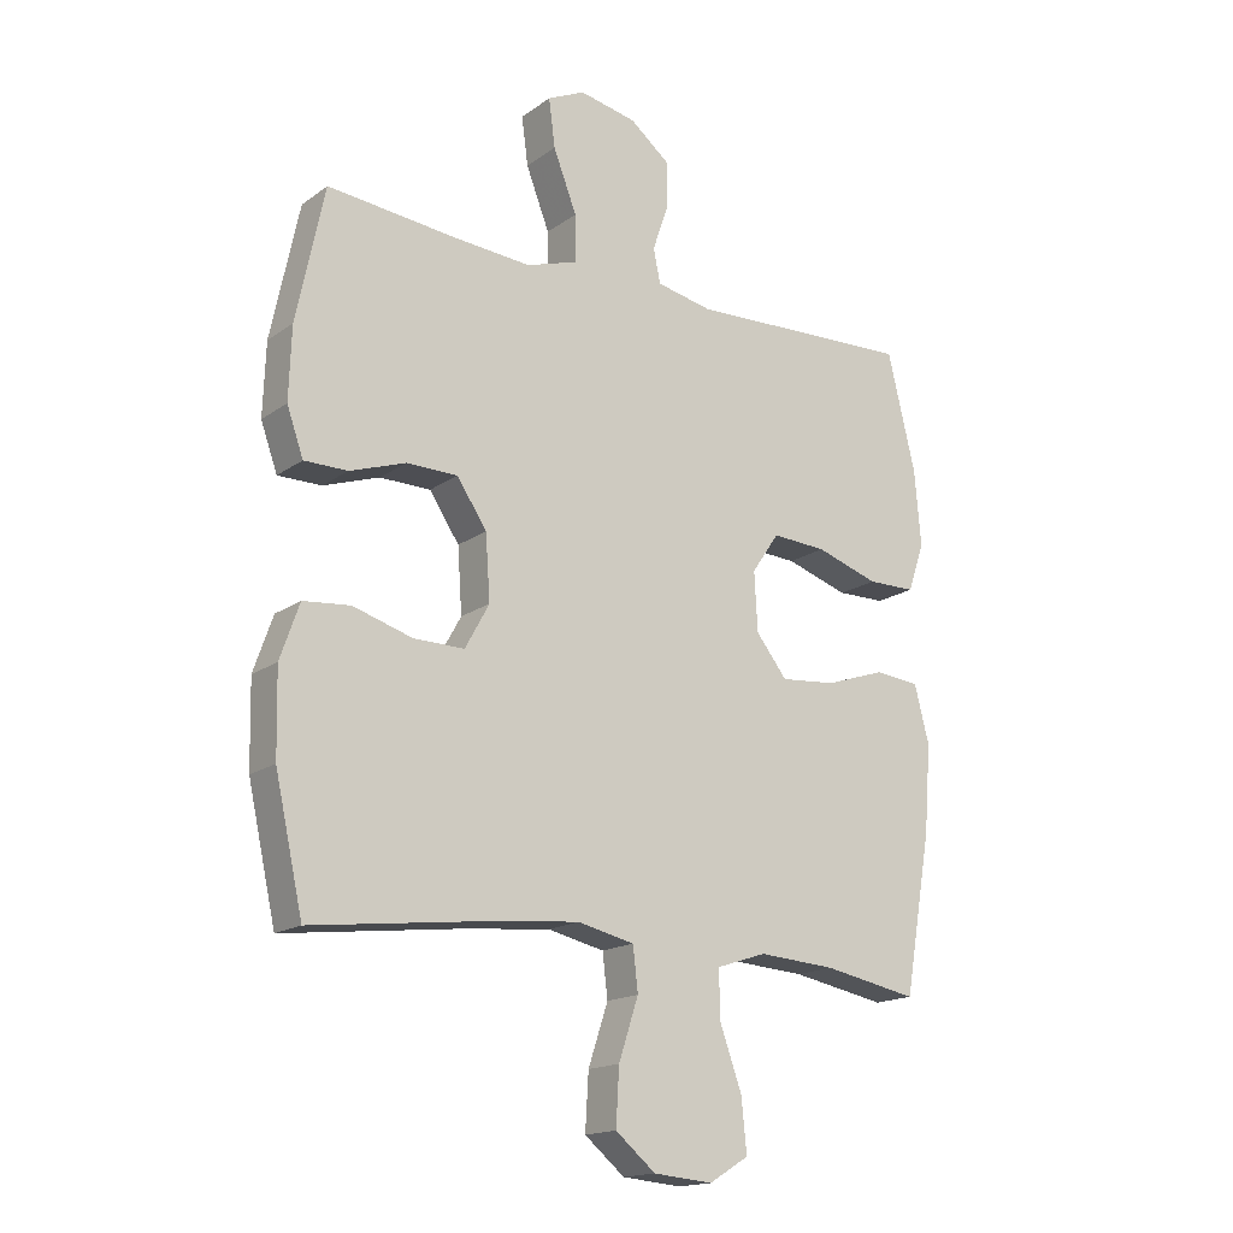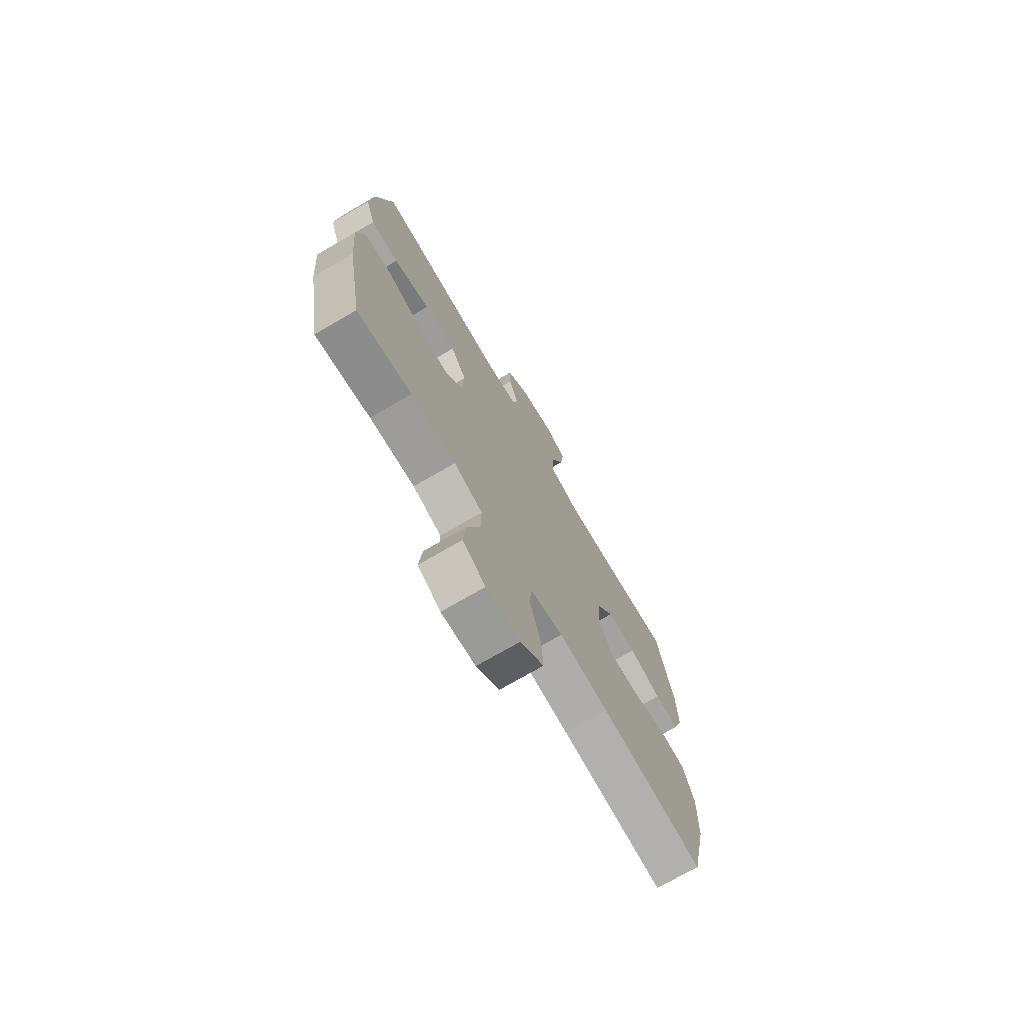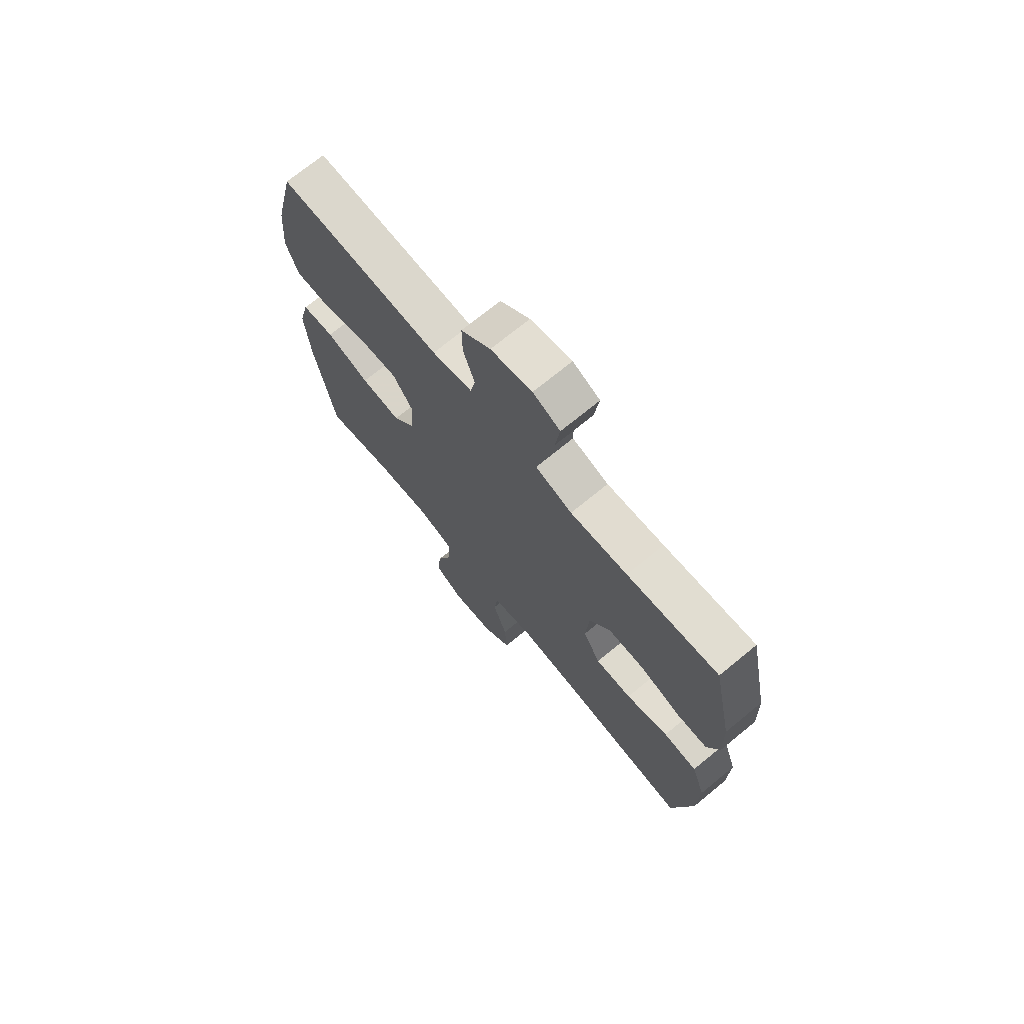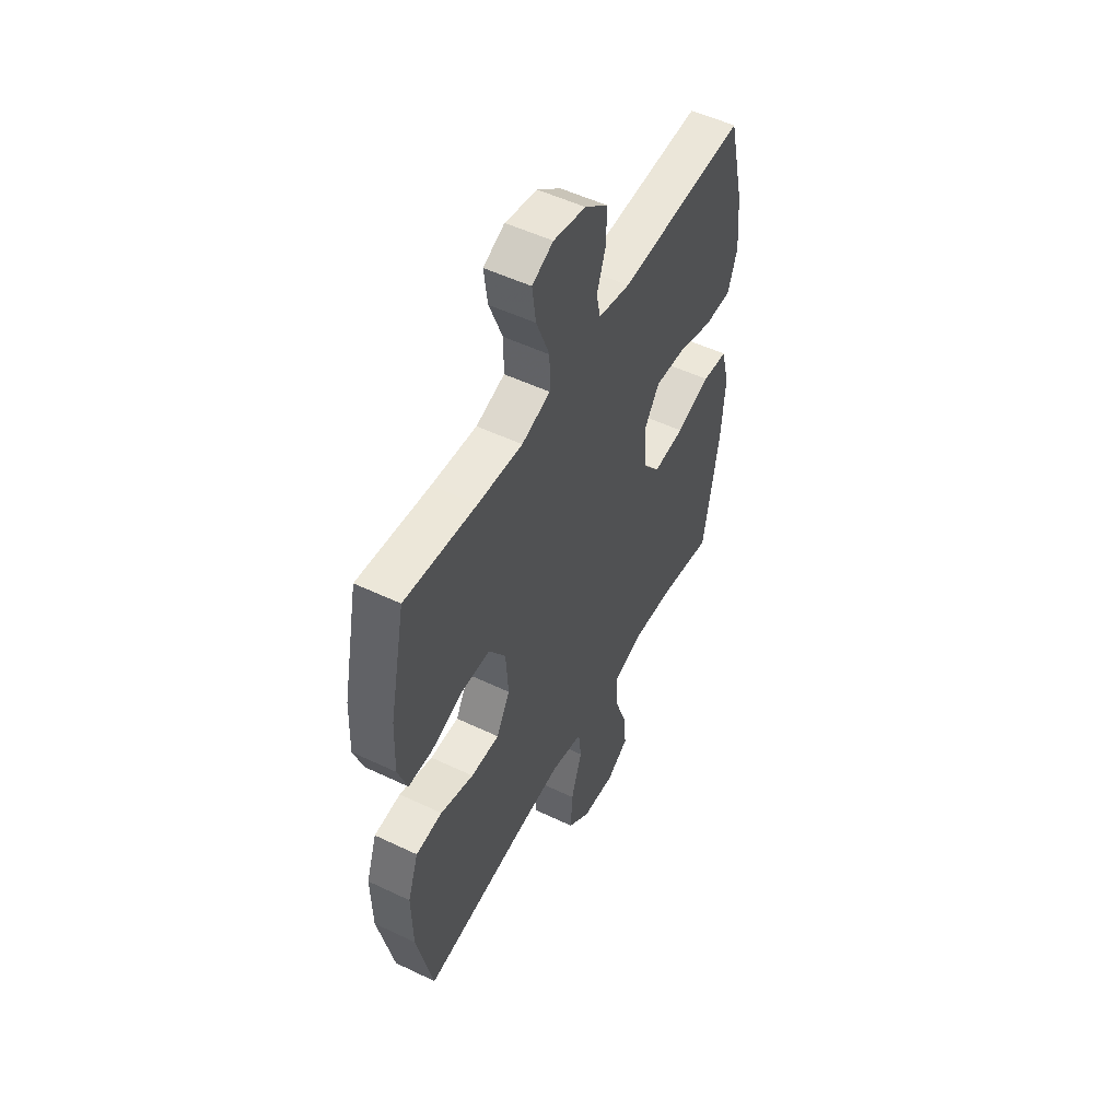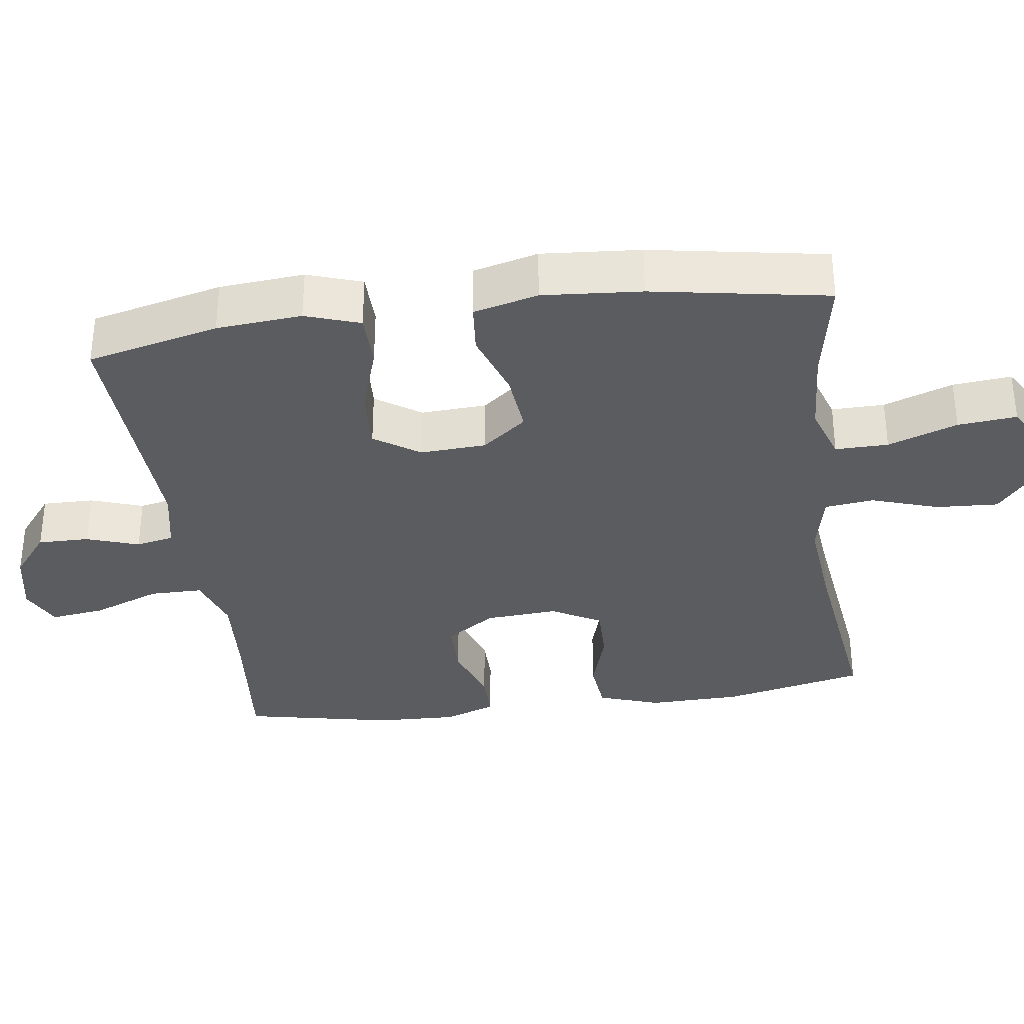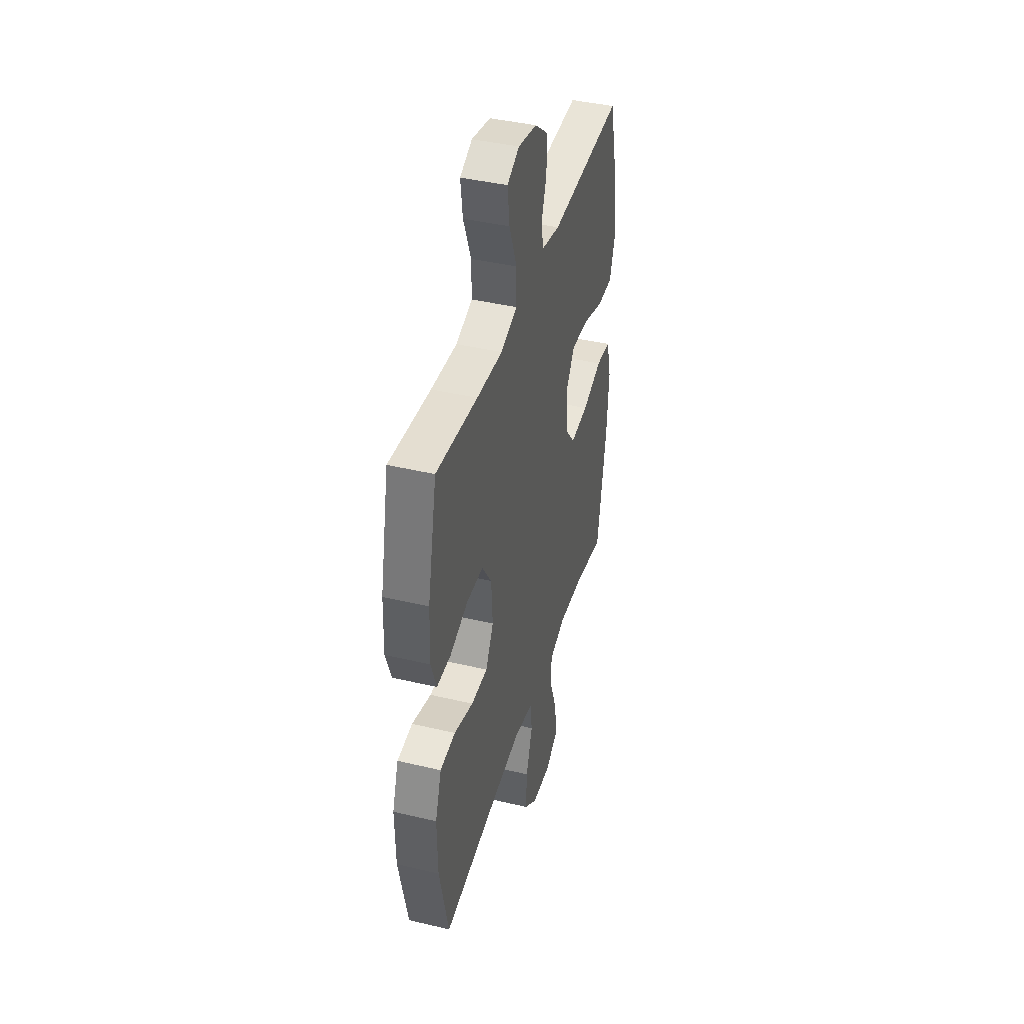
<metadata>
{"format":"obj","ext":"obj","renderer":"f3d","projection":"perspective","resolution":1024,"background":"white","views":[{"elev":-16.8,"azim":-35.8,"up":"+Z"},{"elev":-73.2,"azim":120.2,"up":"+Z"},{"elev":71.6,"azim":-129.4,"up":"+Z"},{"elev":52.1,"azim":-62.7,"up":"+Z"},{"elev":-33.7,"azim":97.9,"up":"+Y"},{"elev":41.5,"azim":-74.0,"up":"+Z"}]}
</metadata>
<code>
v -0.5 0.07 0.5
v -0.3 0.07 0.48
v -0.175 0.07 0.471
v -0.095 0.07 0.497
v -0.095 0.07 0.571
v -0.132 0.07 0.666
v -0.142 0.07 0.742
v -0.083 0.07 0.77
v 0.007 0.07 0.752
v 0.071 0.07 0.701
v 0.07 0.07 0.629
v 0.045 0.07 0.556
v 0.056 0.07 0.503
v 0.144 0.07 0.485
v 0.5 0.07 0.5
v 0.544 0.07 0.316
v 0.554 0.07 0.197
v 0.528 0.07 0.121
v 0.452 0.07 0.12
v 0.353 0.07 0.152
v 0.267 0.07 0.157
v 0.224 0.07 0.094
v 0.229 0.07 0.002
v 0.278 0.07 -0.06
v 0.365 0.07 -0.052
v 0.46 0.07 -0.02
v 0.531 0.07 -0.027
v 0.554 0.07 -0.117
v 0.543 0.07 -0.255
v 0.5 0.07 -0.5
v 0.351 0.07 -0.472
v 0.229 0.07 -0.464
v 0.151 0.07 -0.49
v 0.152 0.07 -0.564
v 0.187 0.07 -0.661
v 0.195 0.07 -0.743
v 0.133 0.07 -0.781
v 0.04 0.07 -0.773
v -0.023 0.07 -0.721
v -0.018 0.07 -0.634
v 0.013 0.07 -0.54
v 0.005 0.07 -0.472
v -0.084 0.07 -0.452
v -0.219 0.07 -0.465
v -0.5 0.07 -0.5
v -0.544 0.07 -0.302
v -0.547 0.07 -0.171
v -0.517 0.07 -0.085
v -0.443 0.07 -0.078
v -0.35 0.07 -0.106
v -0.27 0.07 -0.107
v -0.232 0.07 -0.038
v -0.239 0.07 0.063
v -0.286 0.07 0.133
v -0.366 0.07 0.134
v -0.454 0.07 0.104
v -0.522 0.07 0.104
v -0.548 0.07 0.177
v -0.544 0.07 0.29
v -0.5 0 0.5
v -0.3 0 0.48
v -0.175 0 0.471
v -0.095 0 0.497
v -0.095 0 0.571
v -0.132 0 0.666
v -0.142 0 0.742
v -0.083 0 0.77
v 0.007 0 0.752
v 0.071 0 0.701
v 0.07 0 0.629
v 0.045 0 0.556
v 0.056 0 0.503
v 0.144 0 0.485
v 0.5 0 0.5
v 0.544 0 0.316
v 0.554 0 0.197
v 0.528 0 0.121
v 0.452 0 0.12
v 0.353 0 0.152
v 0.267 0 0.157
v 0.224 0 0.094
v 0.229 0 0.002
v 0.278 0 -0.06
v 0.365 0 -0.052
v 0.46 0 -0.02
v 0.531 0 -0.027
v 0.554 0 -0.117
v 0.543 0 -0.255
v 0.5 0 -0.5
v 0.351 0 -0.472
v 0.229 0 -0.464
v 0.151 0 -0.49
v 0.152 0 -0.564
v 0.187 0 -0.661
v 0.195 0 -0.743
v 0.133 0 -0.781
v 0.04 0 -0.773
v -0.023 0 -0.721
v -0.018 0 -0.634
v 0.013 0 -0.54
v 0.005 0 -0.472
v -0.084 0 -0.452
v -0.219 0 -0.465
v -0.5 0 -0.5
v -0.544 0 -0.302
v -0.547 0 -0.171
v -0.517 0 -0.085
v -0.443 0 -0.078
v -0.35 0 -0.106
v -0.27 0 -0.107
v -0.232 0 -0.038
v -0.239 0 0.063
v -0.286 0 0.133
v -0.366 0 0.134
v -0.454 0 0.104
v -0.522 0 0.104
v -0.548 0 0.177
v -0.544 0 0.29
f 59 1 2
f 58 59 2
f 57 58 2
f 56 57 2
f 55 56 2
f 54 55 2 3
f 53 54 3 4
f 52 53 4
f 48 49 50
f 47 48 50
f 46 47 50
f 45 46 50
f 44 45 50
f 43 44 50 51
f 42 43 51 52
f 39 40 41
f 38 39 41
f 37 38 41
f 36 37 41
f 35 36 41
f 34 35 41
f 33 34 41 42
f 42 52 4
f 33 42 4
f 32 33 4
f 29 30 31
f 28 29 31
f 27 28 31
f 26 27 31
f 25 26 31
f 24 25 31 32
f 18 19 20
f 17 18 20
f 16 17 20
f 15 16 20
f 14 15 20
f 13 14 20 21
f 10 11 12
f 9 10 12
f 8 9 12
f 7 8 12
f 6 7 12
f 5 6 12
f 5 12 13
f 13 21 22
f 5 13 22
f 4 5 22
f 23 24 32
f 4 22 23 32
f 61 60 118
f 61 118 117
f 61 117 116
f 61 116 115
f 61 115 114
f 62 61 114 113
f 63 62 113 112
f 63 112 111
f 109 108 107
f 109 107 106
f 109 106 105
f 109 105 104
f 109 104 103
f 110 109 103 102
f 111 110 102 101
f 100 99 98
f 100 98 97
f 100 97 96
f 100 96 95
f 100 95 94
f 100 94 93
f 101 100 93 92
f 63 111 101
f 63 101 92
f 63 92 91
f 90 89 88
f 90 88 87
f 90 87 86
f 90 86 85
f 90 85 84
f 91 90 84 83
f 79 78 77
f 79 77 76
f 79 76 75
f 79 75 74
f 79 74 73
f 80 79 73 72
f 71 70 69
f 71 69 68
f 71 68 67
f 71 67 66
f 71 66 65
f 71 65 64
f 72 71 64
f 81 80 72
f 81 72 64
f 81 64 63
f 91 83 82
f 91 82 81 63
f 1 60 61 2
f 2 61 62 3
f 3 62 63 4
f 4 63 64 5
f 5 64 65 6
f 6 65 66 7
f 7 66 67 8
f 8 67 68 9
f 9 68 69 10
f 10 69 70 11
f 11 70 71 12
f 12 71 72 13
f 13 72 73 14
f 14 73 74 15
f 15 74 75 16
f 16 75 76 17
f 17 76 77 18
f 18 77 78 19
f 19 78 79 20
f 20 79 80 21
f 21 80 81 22
f 22 81 82 23
f 23 82 83 24
f 24 83 84 25
f 25 84 85 26
f 26 85 86 27
f 27 86 87 28
f 28 87 88 29
f 29 88 89 30
f 30 89 90 31
f 31 90 91 32
f 32 91 92 33
f 33 92 93 34
f 34 93 94 35
f 35 94 95 36
f 36 95 96 37
f 37 96 97 38
f 38 97 98 39
f 39 98 99 40
f 40 99 100 41
f 41 100 101 42
f 42 101 102 43
f 43 102 103 44
f 44 103 104 45
f 45 104 105 46
f 46 105 106 47
f 47 106 107 48
f 48 107 108 49
f 49 108 109 50
f 50 109 110 51
f 51 110 111 52
f 52 111 112 53
f 53 112 113 54
f 54 113 114 55
f 55 114 115 56
f 56 115 116 57
f 57 116 117 58
f 58 117 118 59
f 59 118 60 1

</code>
